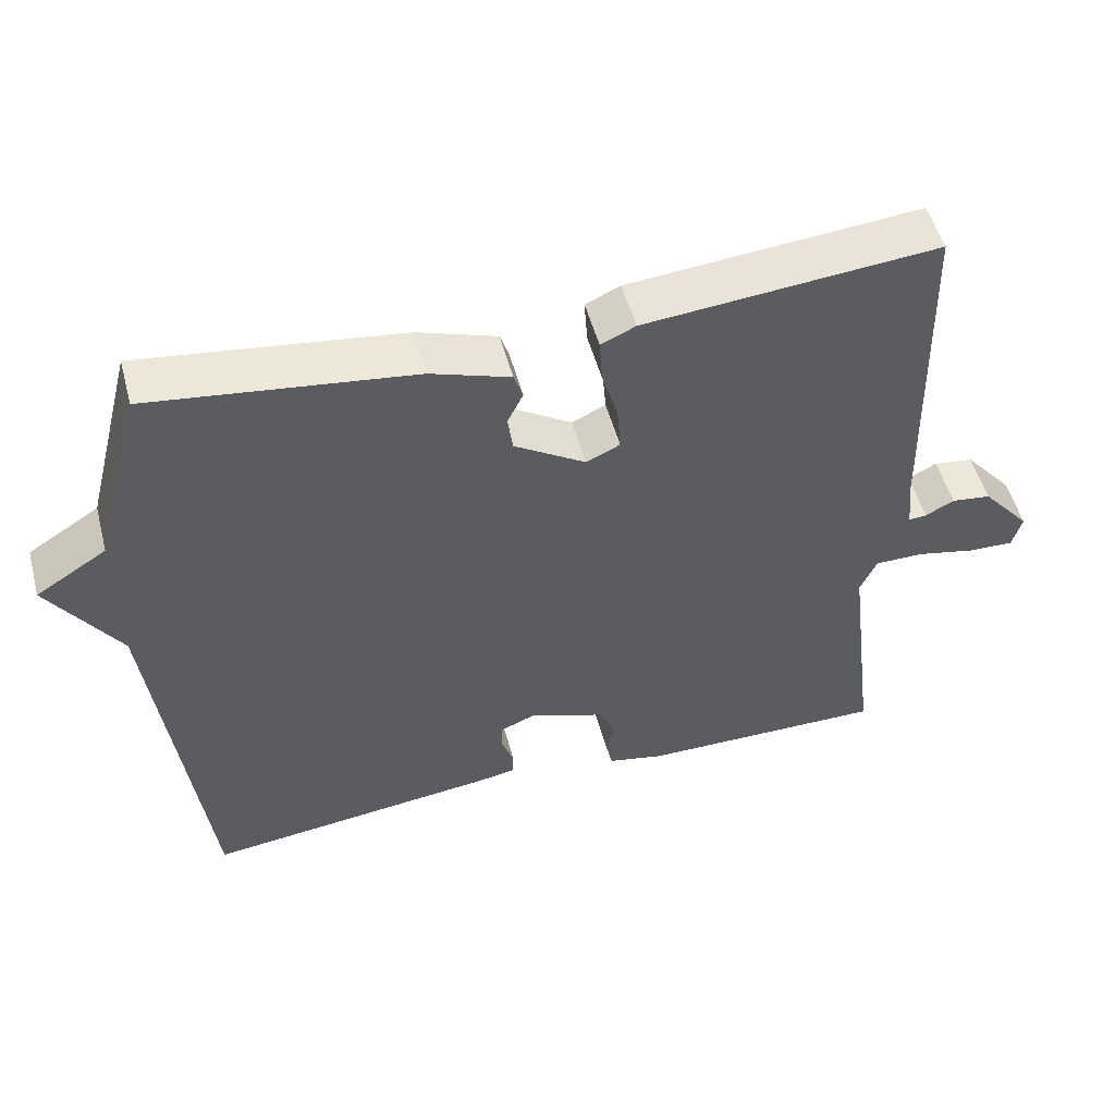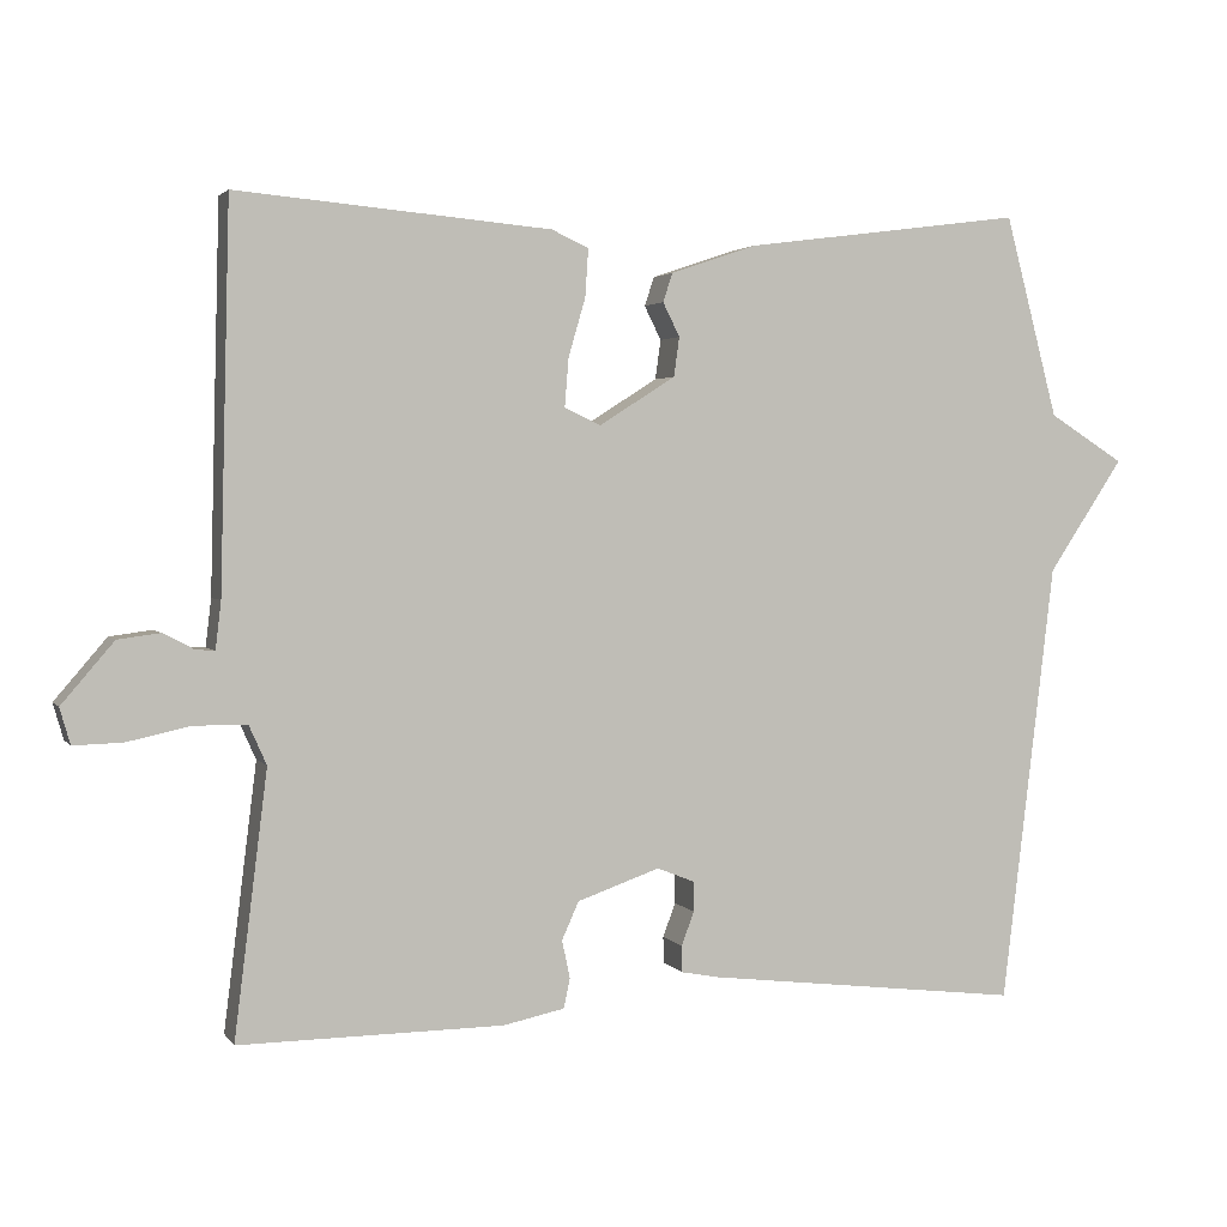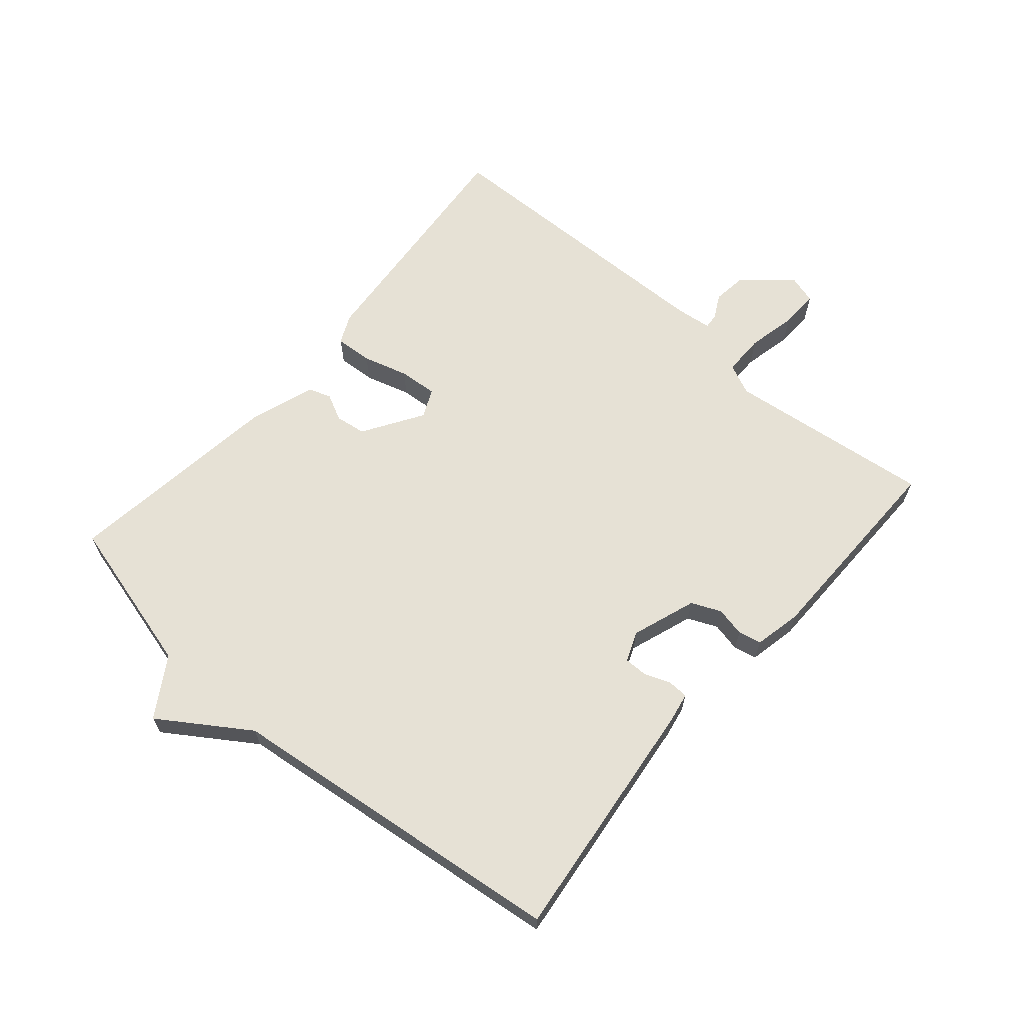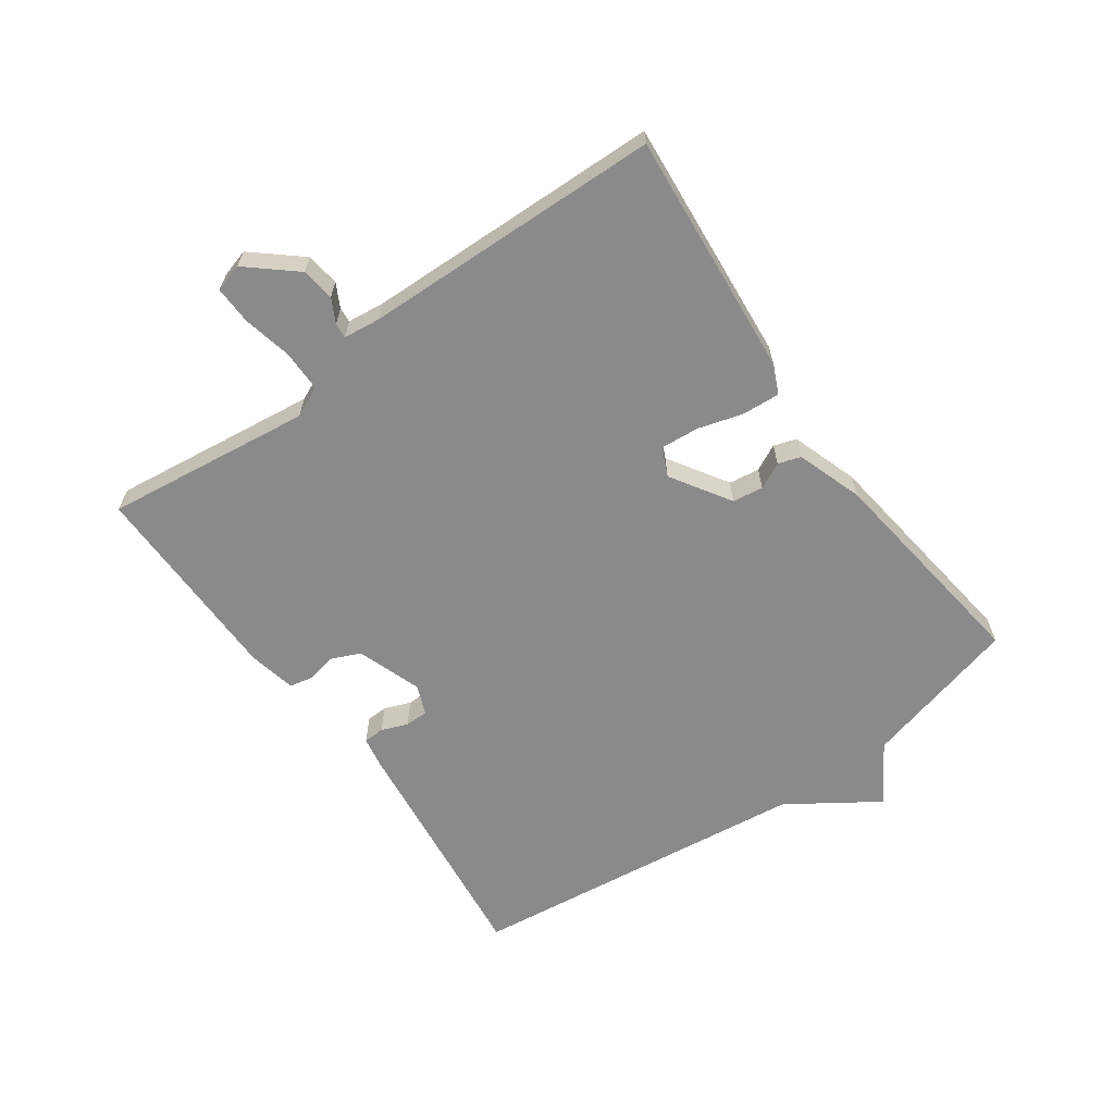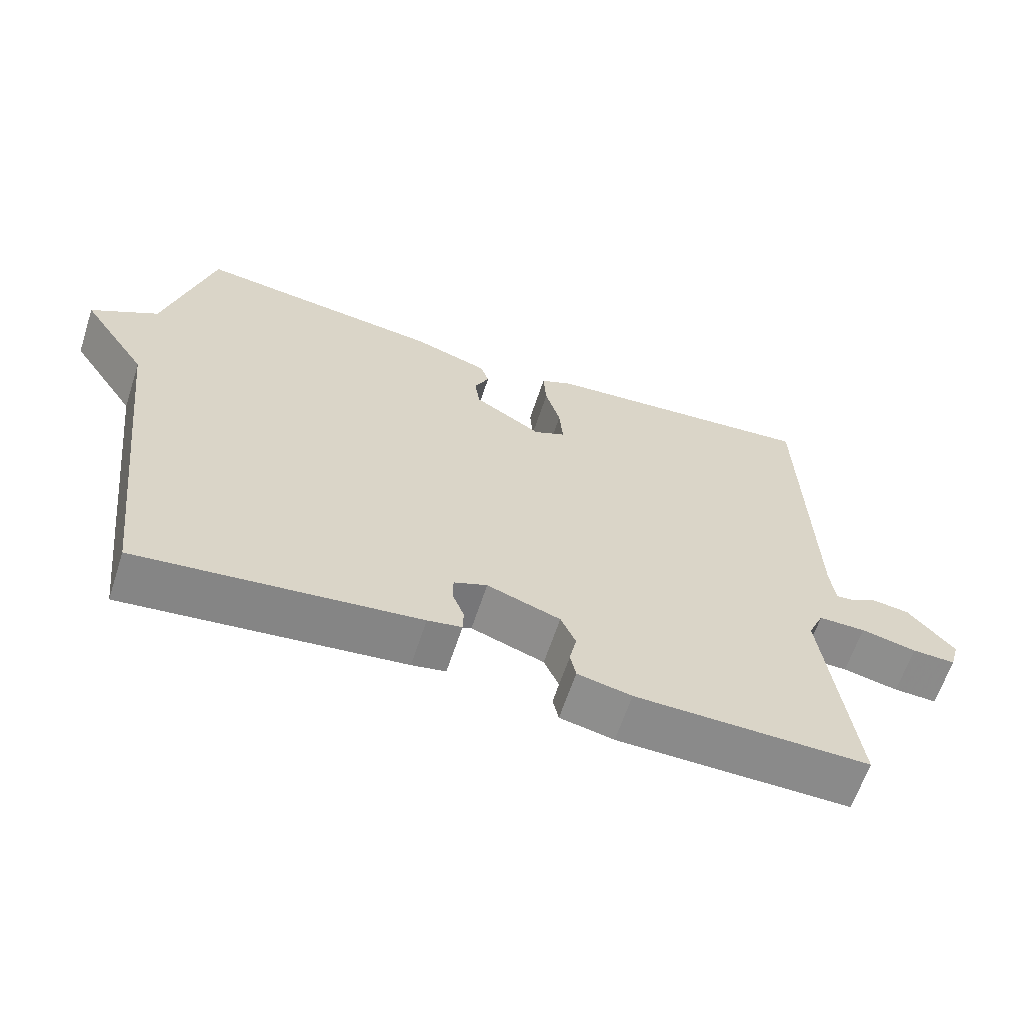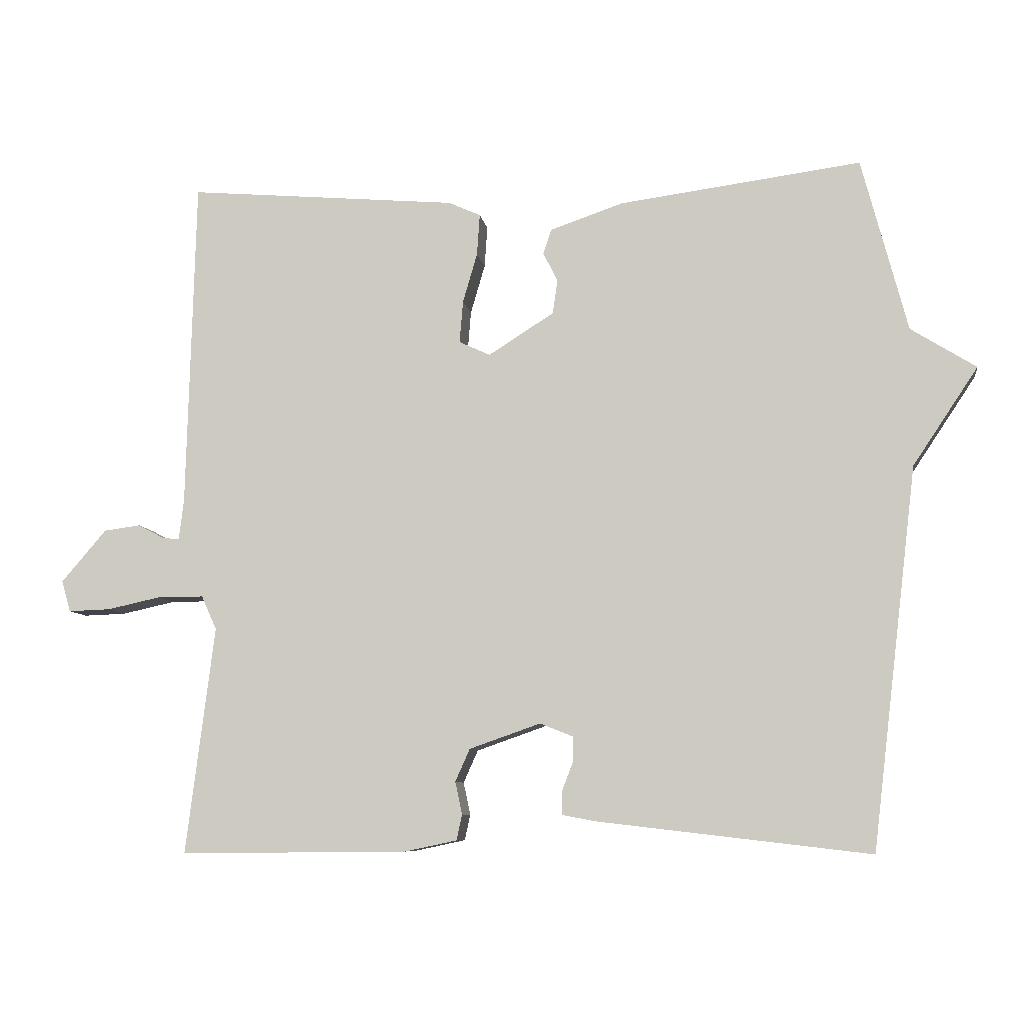
<metadata>
{"format":"obj","ext":"obj","renderer":"f3d","projection":"perspective","resolution":1024,"background":"white","views":[{"elev":51.9,"azim":165.1,"up":"+Z"},{"elev":2.6,"azim":-18.1,"up":"+Z"},{"elev":64.8,"azim":130.8,"up":"+Y"},{"elev":-63.5,"azim":-54.5,"up":"+Y"},{"elev":-63.3,"azim":161.8,"up":"+Z"},{"elev":-8.2,"azim":8.7,"up":"+Z"}]}
</metadata>
<code>
v 0.5 0.07 -0.5
v 0.107 0.07 -0.454
v 0.059 0.07 -0.445
v 0.058 0.07 -0.412
v 0.074 0.07 -0.37
v 0.074 0.07 -0.333
v 0.027 0.07 -0.314
v -0.076 0.07 -0.35
v -0.097 0.07 -0.397
v -0.087 0.07 -0.444
v -0.095 0.07 -0.481
v -0.171 0.07 -0.497
v -0.5 0.07 -0.5
v -0.459 0.07 -0.171
v -0.481 0.07 -0.122
v -0.547 0.07 -0.122
v -0.625 0.07 -0.139
v -0.686 0.07 -0.141
v -0.699 0.07 -0.096
v -0.634 0.07 -0.02
v -0.581 0.07 -0.013
v -0.543 0.07 -0.033
v -0.519 0.07 -0.035
v -0.512 0.07 0.024
v -0.5 0.07 0.5
v -0.109 0.07 0.466
v -0.063 0.07 0.445
v -0.067 0.07 0.385
v -0.088 0.07 0.313
v -0.093 0.07 0.252
v -0.048 0.07 0.231
v 0.047 0.07 0.291
v 0.054 0.07 0.34
v 0.033 0.07 0.382
v 0.045 0.07 0.418
v 0.151 0.07 0.454
v 0.5 0.07 0.5
v 0.566 0.07 0.249
v 0.66 0.07 0.19
v 0.566 0.07 0.049
v 0.5 0 -0.5
v 0.107 0 -0.454
v 0.059 0 -0.445
v 0.058 0 -0.412
v 0.074 0 -0.37
v 0.074 0 -0.333
v 0.027 0 -0.314
v -0.076 0 -0.35
v -0.097 0 -0.397
v -0.087 0 -0.444
v -0.095 0 -0.481
v -0.171 0 -0.497
v -0.5 0 -0.5
v -0.459 0 -0.171
v -0.481 0 -0.122
v -0.547 0 -0.122
v -0.625 0 -0.139
v -0.686 0 -0.141
v -0.699 0 -0.096
v -0.634 0 -0.02
v -0.581 0 -0.013
v -0.543 0 -0.033
v -0.519 0 -0.035
v -0.512 0 0.024
v -0.5 0 0.5
v -0.109 0 0.466
v -0.063 0 0.445
v -0.067 0 0.385
v -0.088 0 0.313
v -0.093 0 0.252
v -0.048 0 0.231
v 0.047 0 0.291
v 0.054 0 0.34
v 0.033 0 0.382
v 0.045 0 0.418
v 0.151 0 0.454
v 0.5 0 0.5
v 0.566 0 0.249
v 0.66 0 0.19
v 0.566 0 0.049
f 38 39 40
f 38 40 1
f 37 38 1
f 36 37 1
f 35 36 1
f 34 35 1
f 33 34 1
f 32 33 1 2
f 31 32 2
f 27 28 29
f 26 27 29
f 25 26 29
f 24 25 29
f 23 24 29 30
f 20 21 22
f 19 20 22
f 18 19 22
f 17 18 22
f 16 17 22
f 15 16 22 23
f 23 30 31
f 15 23 31
f 14 15 31
f 12 13 14
f 11 12 14
f 10 11 14
f 9 10 14
f 2 3 4 5
f 2 5 6
f 31 2 6
f 8 9 14 31
f 7 8 31
f 6 7 31
f 80 79 78
f 41 80 78
f 41 78 77
f 41 77 76
f 41 76 75
f 41 75 74
f 41 74 73
f 42 41 73 72
f 42 72 71
f 69 68 67
f 69 67 66
f 69 66 65
f 69 65 64
f 70 69 64 63
f 62 61 60
f 62 60 59
f 62 59 58
f 62 58 57
f 62 57 56
f 63 62 56 55
f 71 70 63
f 71 63 55
f 71 55 54
f 54 53 52
f 54 52 51
f 54 51 50
f 54 50 49
f 45 44 43 42
f 46 45 42
f 46 42 71
f 71 54 49 48
f 71 48 47
f 71 47 46
f 1 41 42 2
f 2 42 43 3
f 3 43 44 4
f 4 44 45 5
f 5 45 46 6
f 6 46 47 7
f 7 47 48 8
f 8 48 49 9
f 9 49 50 10
f 10 50 51 11
f 11 51 52 12
f 12 52 53 13
f 13 53 54 14
f 14 54 55 15
f 15 55 56 16
f 16 56 57 17
f 17 57 58 18
f 18 58 59 19
f 19 59 60 20
f 20 60 61 21
f 21 61 62 22
f 22 62 63 23
f 23 63 64 24
f 24 64 65 25
f 25 65 66 26
f 26 66 67 27
f 27 67 68 28
f 28 68 69 29
f 29 69 70 30
f 30 70 71 31
f 31 71 72 32
f 32 72 73 33
f 33 73 74 34
f 34 74 75 35
f 35 75 76 36
f 36 76 77 37
f 37 77 78 38
f 38 78 79 39
f 39 79 80 40
f 40 80 41 1

</code>
